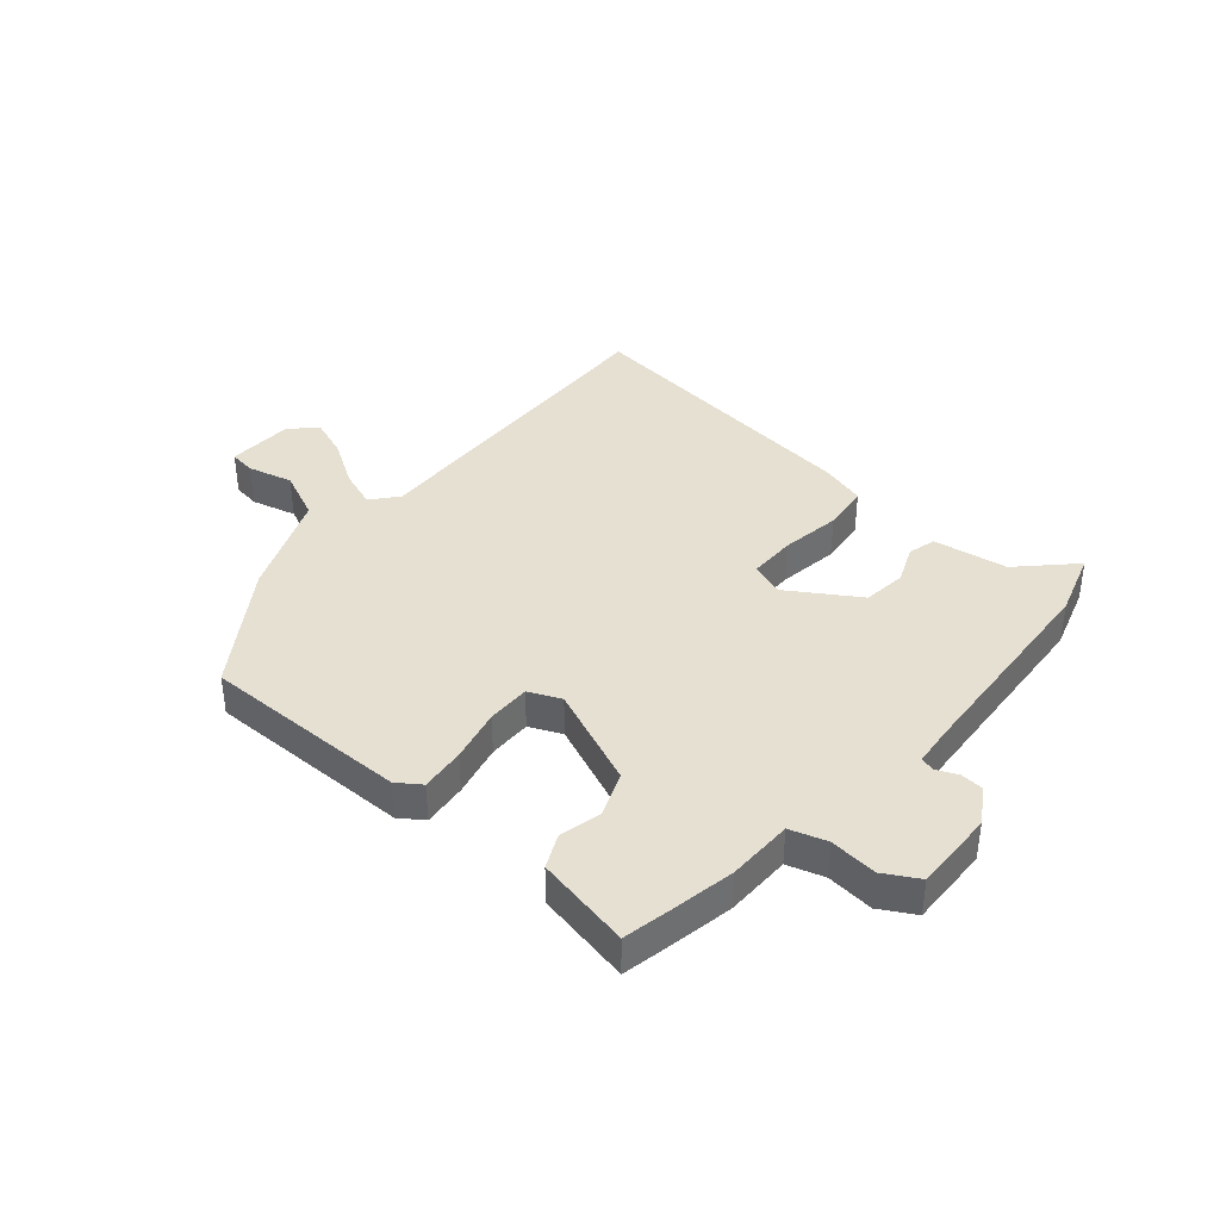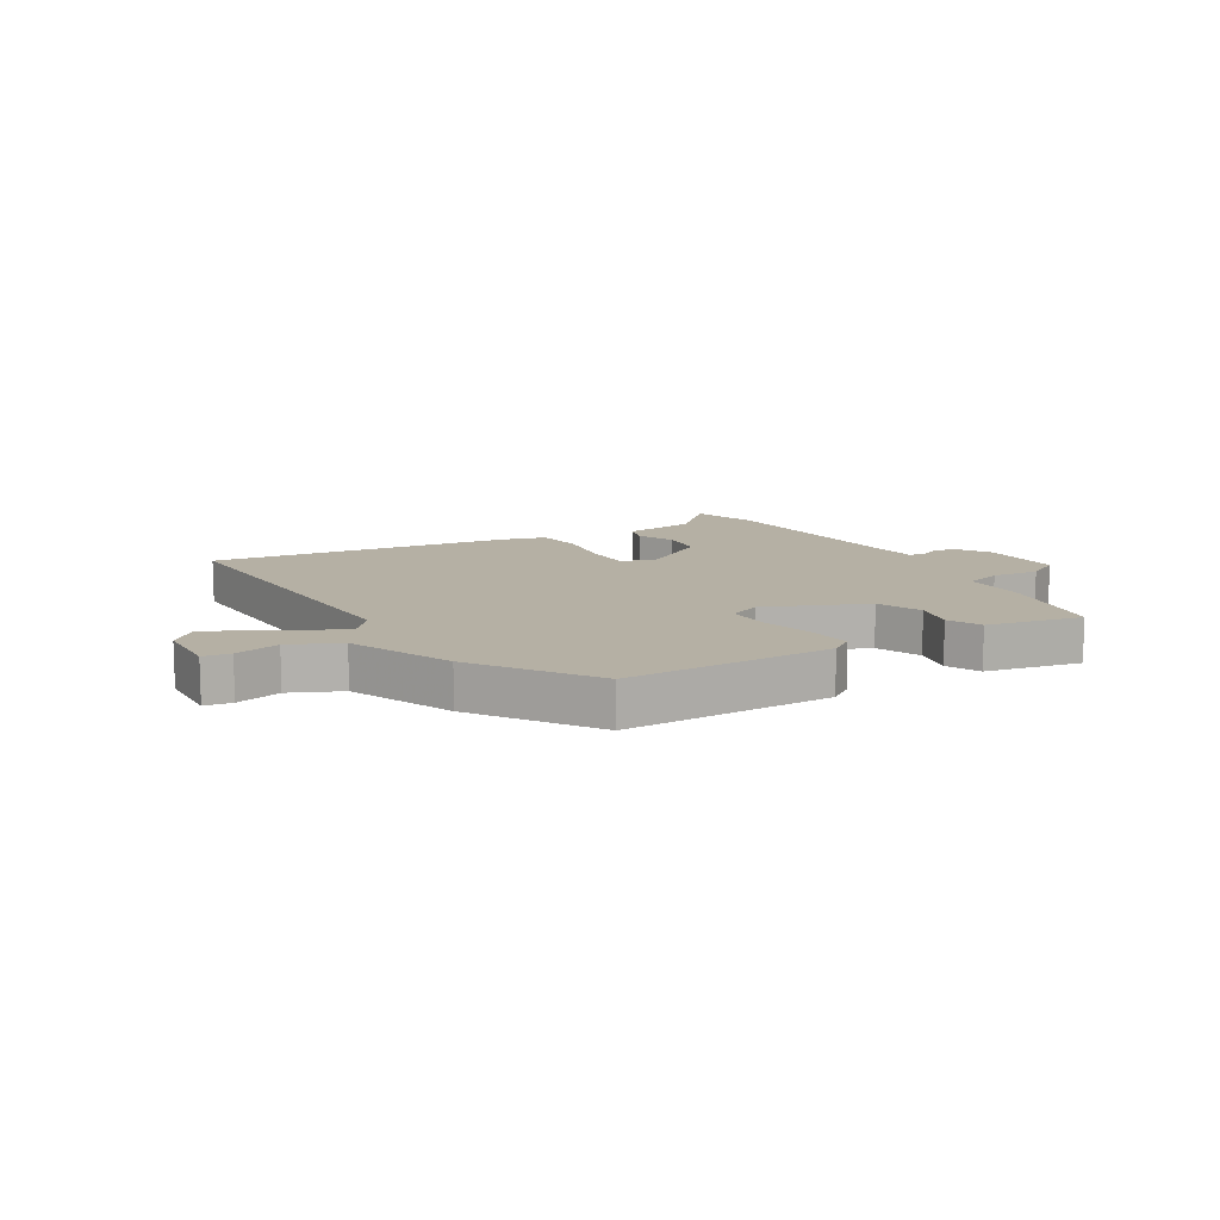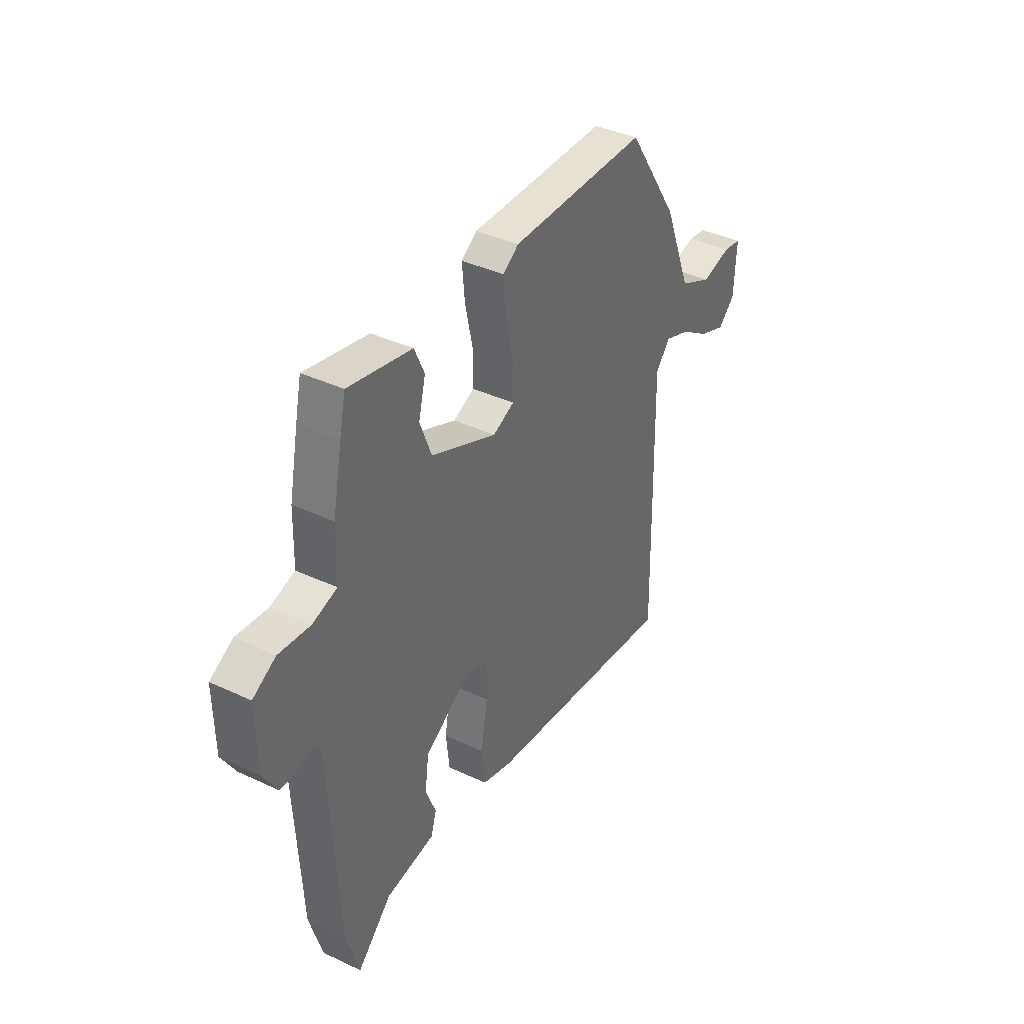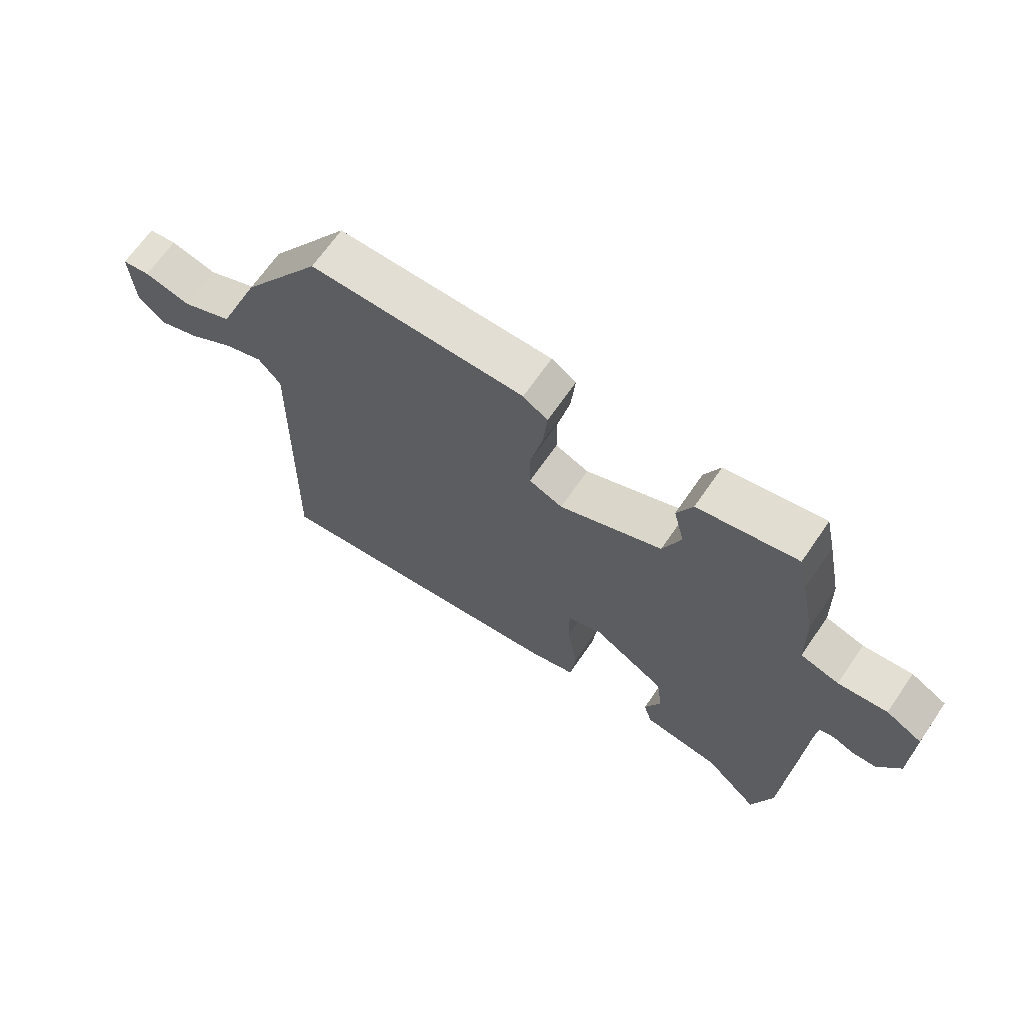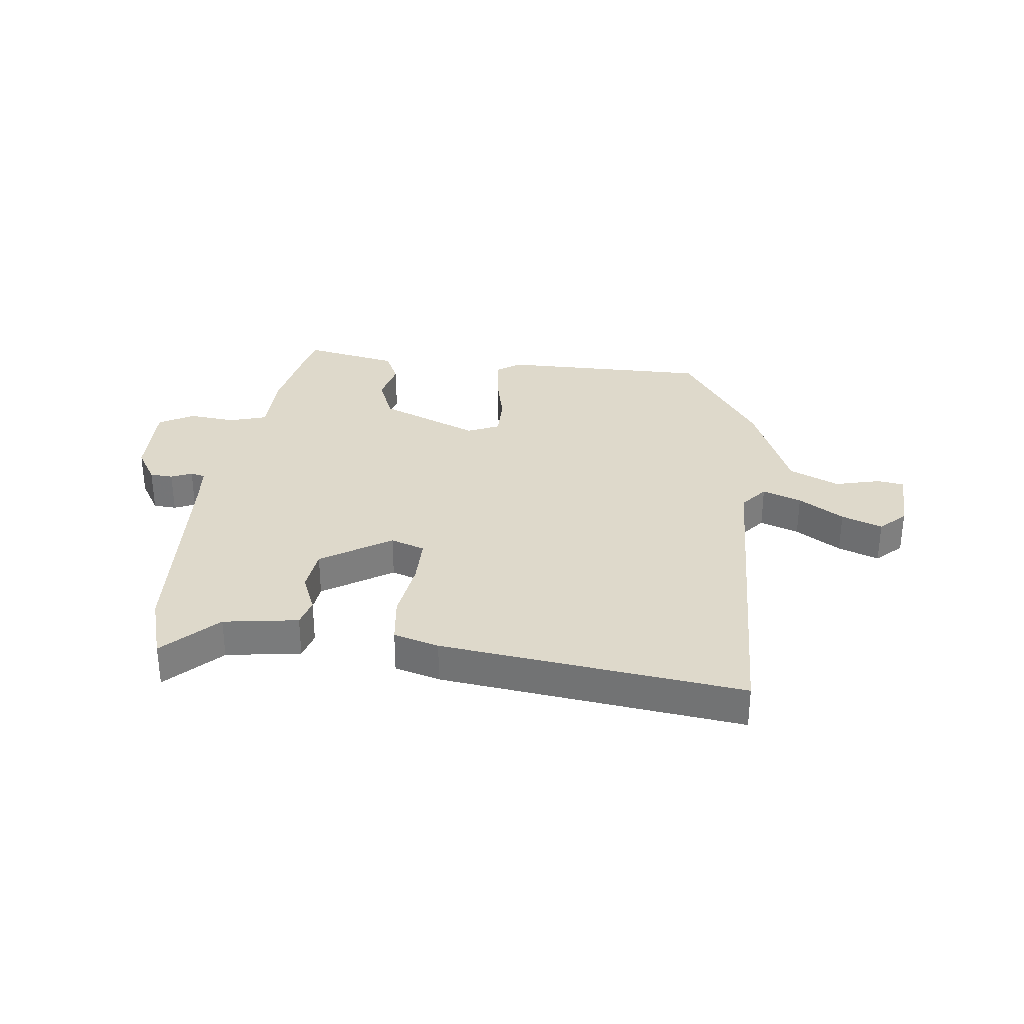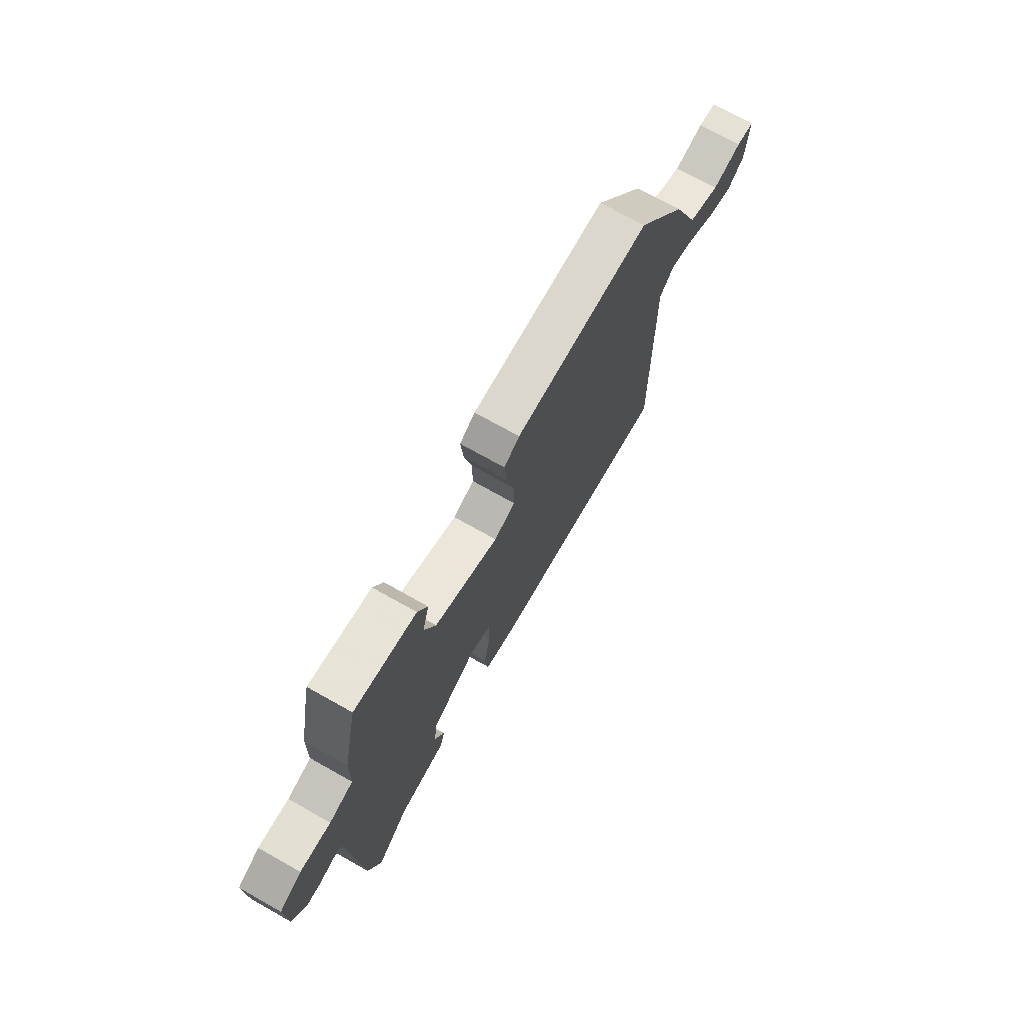
<metadata>
{"format":"obj","ext":"obj","renderer":"f3d","projection":"perspective","resolution":1024,"background":"white","views":[{"elev":38.5,"azim":39.9,"up":"+Y"},{"elev":11.6,"azim":-31.4,"up":"+Y"},{"elev":39.0,"azim":120.4,"up":"+Z"},{"elev":67.3,"azim":34.5,"up":"+Z"},{"elev":31.8,"azim":-173.9,"up":"+Y"},{"elev":73.2,"azim":119.3,"up":"+Z"}]}
</metadata>
<code>
v 0.514 0.07 -0.454
v 0.48 0.07 -0.569
v 0.39 0.07 -0.481
v 0.261 0.07 -0.463
v 0.247 0.07 -0.415
v 0.274 0.07 -0.348
v 0.264 0.07 -0.272
v 0.143 0.07 -0.197
v 0.084 0.07 -0.218
v 0.085 0.07 -0.301
v 0.102 0.07 -0.405
v 0.093 0.07 -0.488
v 0.015 0.07 -0.511
v -0.504 0.07 -0.58
v -0.491 0.07 0.002
v -0.529 0.07 0.047
v -0.596 0.07 0.022
v -0.673 0.07 -0.028
v -0.743 0.07 -0.055
v -0.787 0.07 -0.014
v -0.793 0.07 0.102
v -0.746 0.07 0.109
v -0.668 0.07 0.09
v -0.582 0.07 0.13
v -0.509 0.07 0.311
v -0.374 0.07 0.515
v -0.014 0.07 0.517
v 0.027 0.07 0.489
v 0.02 0.07 0.412
v 0 0.07 0.32
v 0 0.07 0.245
v 0.056 0.07 0.221
v 0.228 0.07 0.296
v 0.258 0.07 0.374
v 0.24 0.07 0.446
v 0.266 0.07 0.504
v 0.431 0.07 0.539
v 0.447 0.07 0.466
v 0.471 0.07 0.346
v 0.474 0.07 0.232
v 0.538 0.07 0.213
v 0.62 0.07 0.222
v 0.68 0.07 0.189
v 0.678 0.07 0.047
v 0.641 0.07 -0.015
v 0.601 0.07 -0.018
v 0.565 0.07 -0.003
v 0.54 0.07 -0.009
v 0.534 0.07 -0.077
v 0.514 0 -0.454
v 0.48 0 -0.569
v 0.39 0 -0.481
v 0.261 0 -0.463
v 0.247 0 -0.415
v 0.274 0 -0.348
v 0.264 0 -0.272
v 0.143 0 -0.197
v 0.084 0 -0.218
v 0.085 0 -0.301
v 0.102 0 -0.405
v 0.093 0 -0.488
v 0.015 0 -0.511
v -0.504 0 -0.58
v -0.491 0 0.002
v -0.529 0 0.047
v -0.596 0 0.022
v -0.673 0 -0.028
v -0.743 0 -0.055
v -0.787 0 -0.014
v -0.793 0 0.102
v -0.746 0 0.109
v -0.668 0 0.09
v -0.582 0 0.13
v -0.509 0 0.311
v -0.374 0 0.515
v -0.014 0 0.517
v 0.027 0 0.489
v 0.02 0 0.412
v 0 0 0.32
v 0 0 0.245
v 0.056 0 0.221
v 0.228 0 0.296
v 0.258 0 0.374
v 0.24 0 0.446
v 0.266 0 0.504
v 0.431 0 0.539
v 0.447 0 0.466
v 0.471 0 0.346
v 0.474 0 0.232
v 0.538 0 0.213
v 0.62 0 0.222
v 0.68 0 0.189
v 0.678 0 0.047
v 0.641 0 -0.015
v 0.601 0 -0.018
v 0.565 0 -0.003
v 0.54 0 -0.009
v 0.534 0 -0.077
f 45 46 47
f 44 45 47
f 43 44 47
f 42 43 47
f 41 42 47
f 40 41 47 48
f 38 39 40
f 37 38 40
f 36 37 40
f 35 36 40
f 34 35 40
f 40 48 49
f 34 40 49
f 33 34 49
f 28 29 30
f 27 28 30
f 26 27 30
f 25 26 30
f 24 25 30
f 23 24 30 31
f 21 22 23
f 20 21 23
f 19 20 23
f 18 19 23
f 17 18 23
f 16 17 23 31
f 15 16 31 32
f 13 14 15
f 12 13 15
f 11 12 15
f 10 11 15
f 9 10 15 32
f 3 4 5 6
f 3 6 7
f 2 3 7
f 1 2 7
f 49 1 7
f 33 49 7 8
f 8 9 32 33
f 96 95 94
f 96 94 93
f 96 93 92
f 96 92 91
f 96 91 90
f 97 96 90 89
f 89 88 87
f 89 87 86
f 89 86 85
f 89 85 84
f 89 84 83
f 98 97 89
f 98 89 83
f 98 83 82
f 79 78 77
f 79 77 76
f 79 76 75
f 79 75 74
f 79 74 73
f 80 79 73 72
f 72 71 70
f 72 70 69
f 72 69 68
f 72 68 67
f 72 67 66
f 80 72 66 65
f 81 80 65 64
f 64 63 62
f 64 62 61
f 64 61 60
f 64 60 59
f 81 64 59 58
f 55 54 53 52
f 56 55 52
f 56 52 51
f 56 51 50
f 56 50 98
f 57 56 98 82
f 82 81 58 57
f 1 50 51 2
f 2 51 52 3
f 3 52 53 4
f 4 53 54 5
f 5 54 55 6
f 6 55 56 7
f 7 56 57 8
f 8 57 58 9
f 9 58 59 10
f 10 59 60 11
f 11 60 61 12
f 12 61 62 13
f 13 62 63 14
f 14 63 64 15
f 15 64 65 16
f 16 65 66 17
f 17 66 67 18
f 18 67 68 19
f 19 68 69 20
f 20 69 70 21
f 21 70 71 22
f 22 71 72 23
f 23 72 73 24
f 24 73 74 25
f 25 74 75 26
f 26 75 76 27
f 27 76 77 28
f 28 77 78 29
f 29 78 79 30
f 30 79 80 31
f 31 80 81 32
f 32 81 82 33
f 33 82 83 34
f 34 83 84 35
f 35 84 85 36
f 36 85 86 37
f 37 86 87 38
f 38 87 88 39
f 39 88 89 40
f 40 89 90 41
f 41 90 91 42
f 42 91 92 43
f 43 92 93 44
f 44 93 94 45
f 45 94 95 46
f 46 95 96 47
f 47 96 97 48
f 48 97 98 49
f 49 98 50 1

</code>
